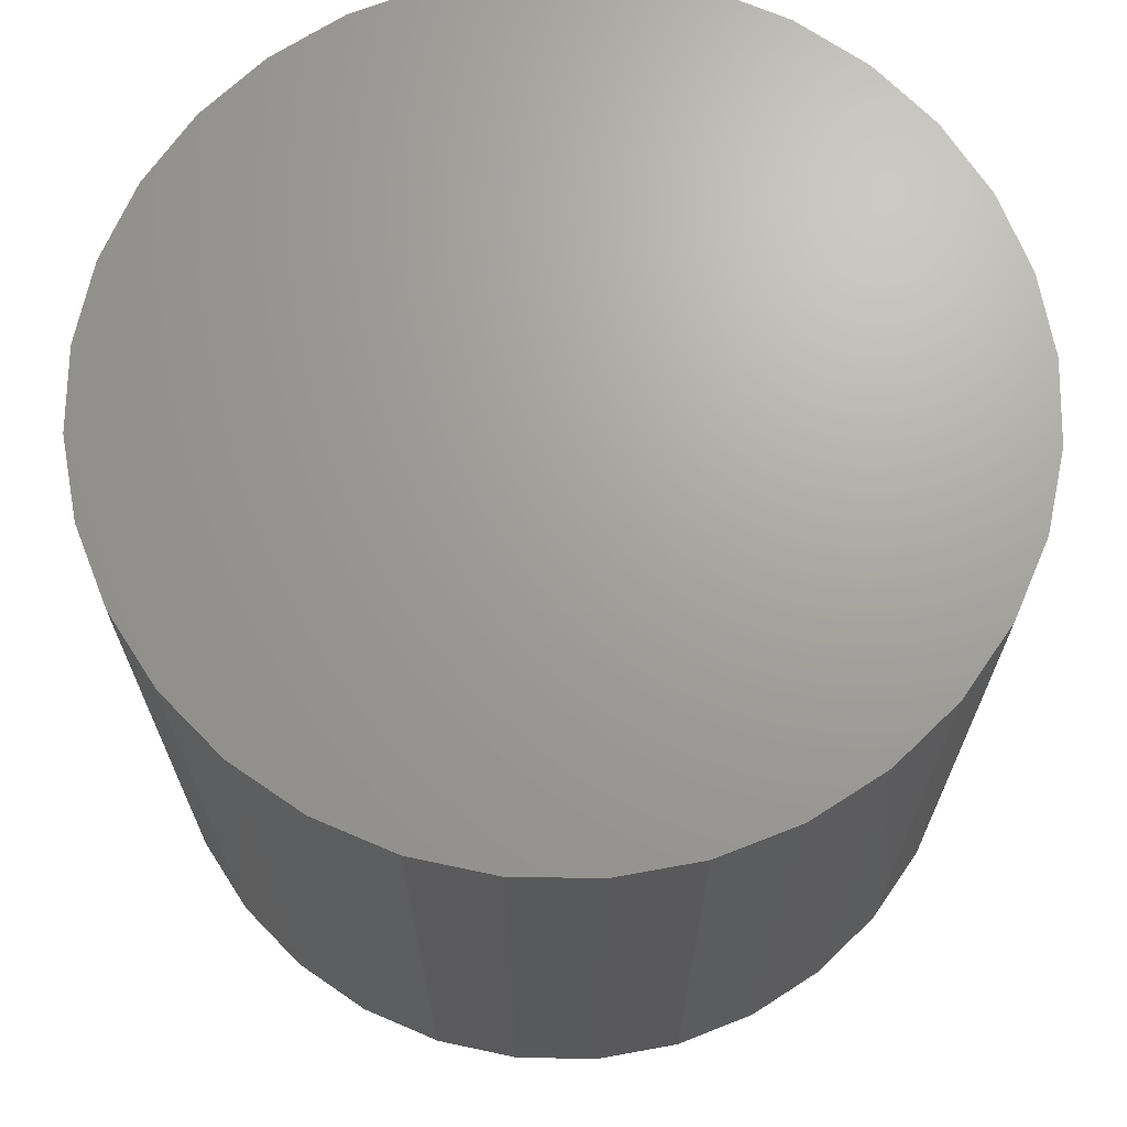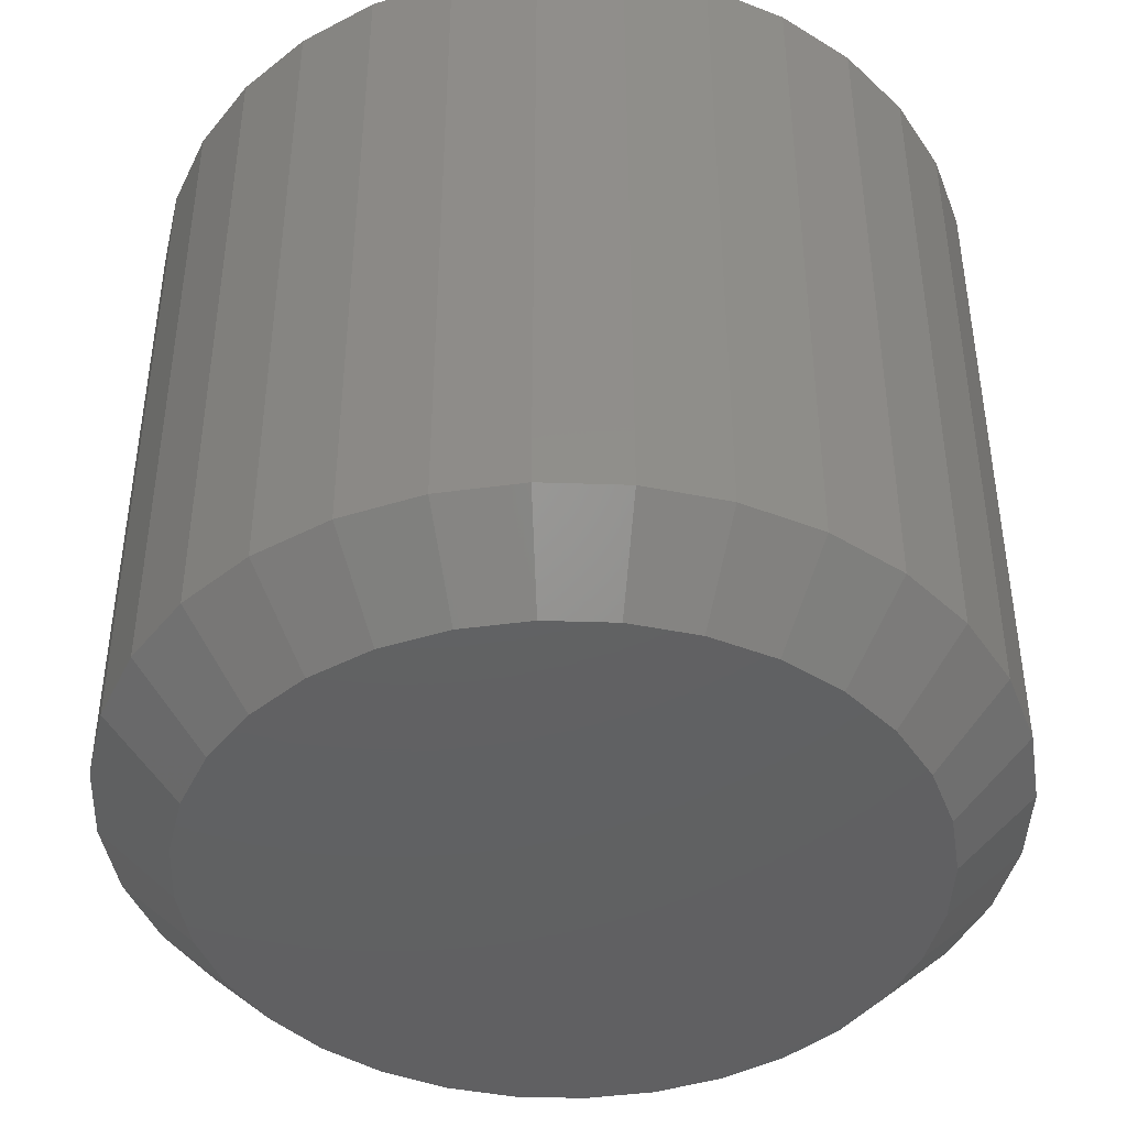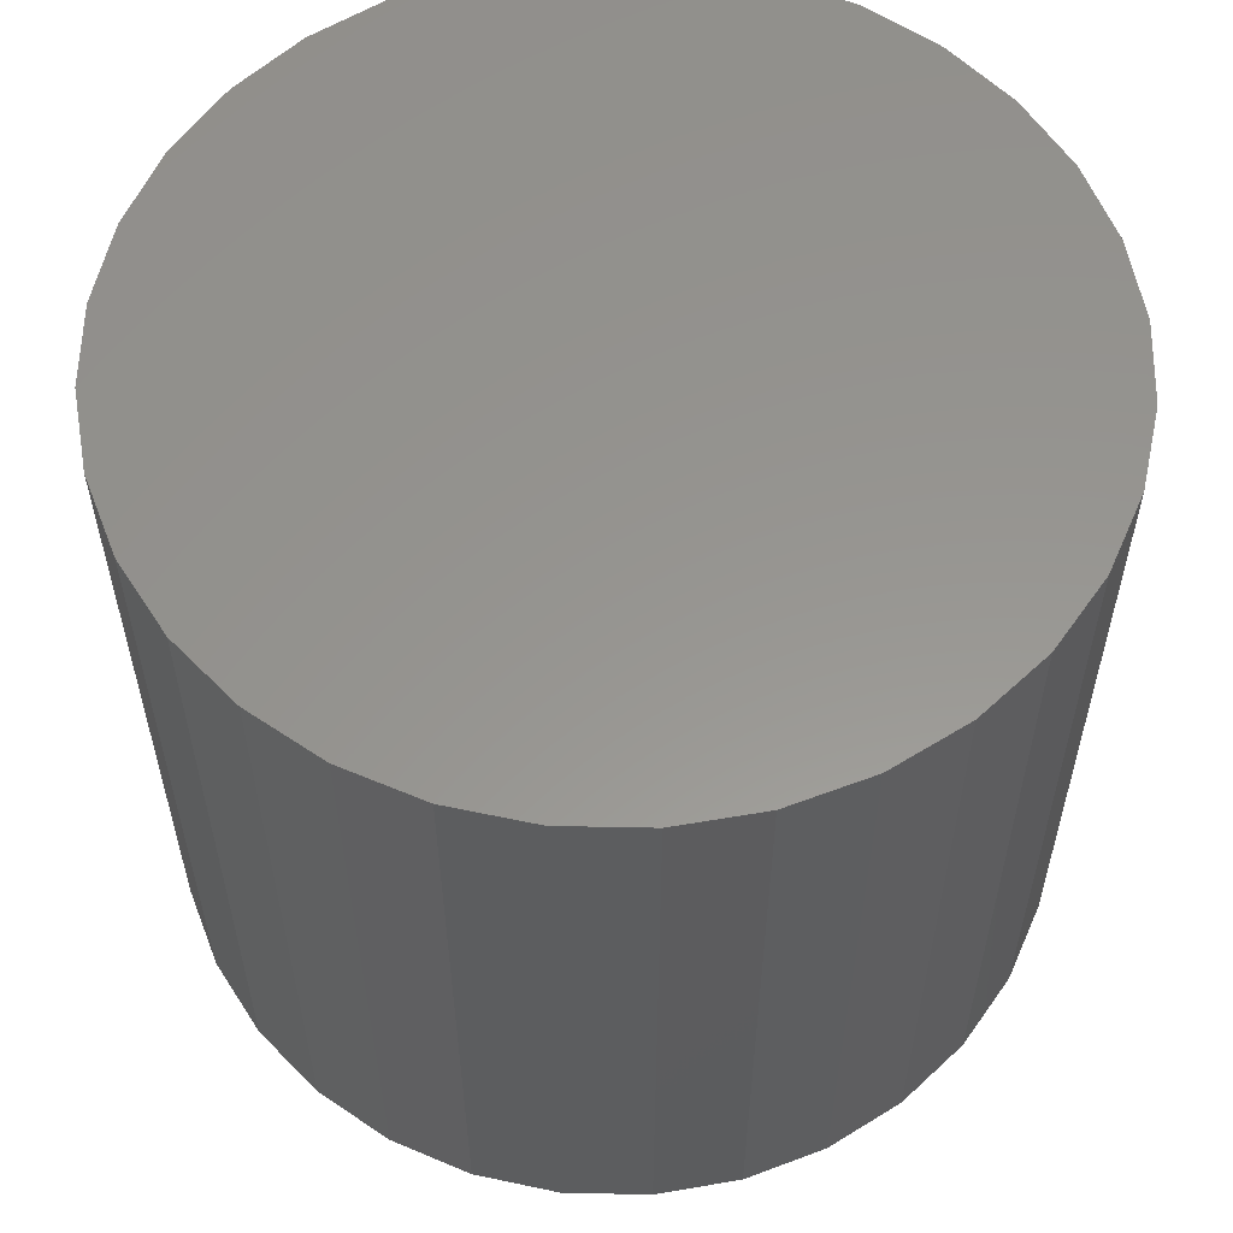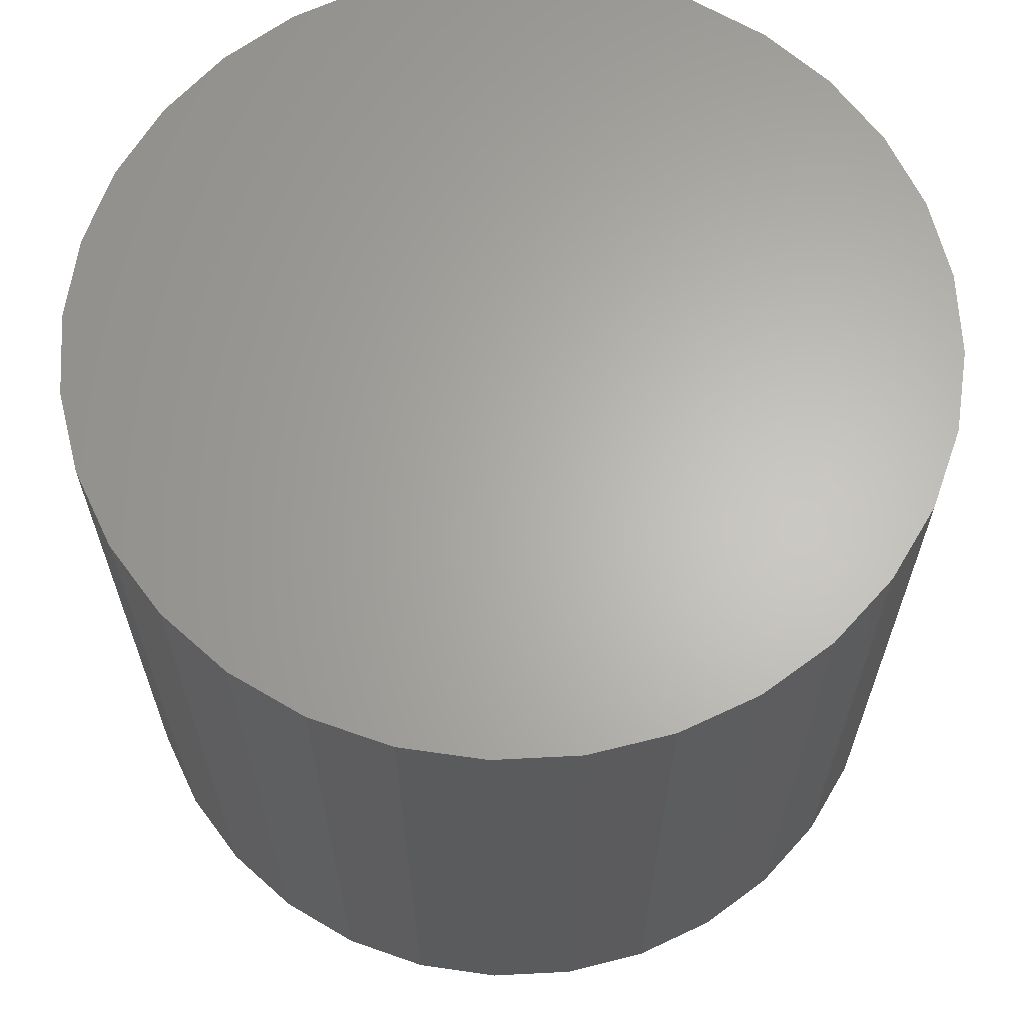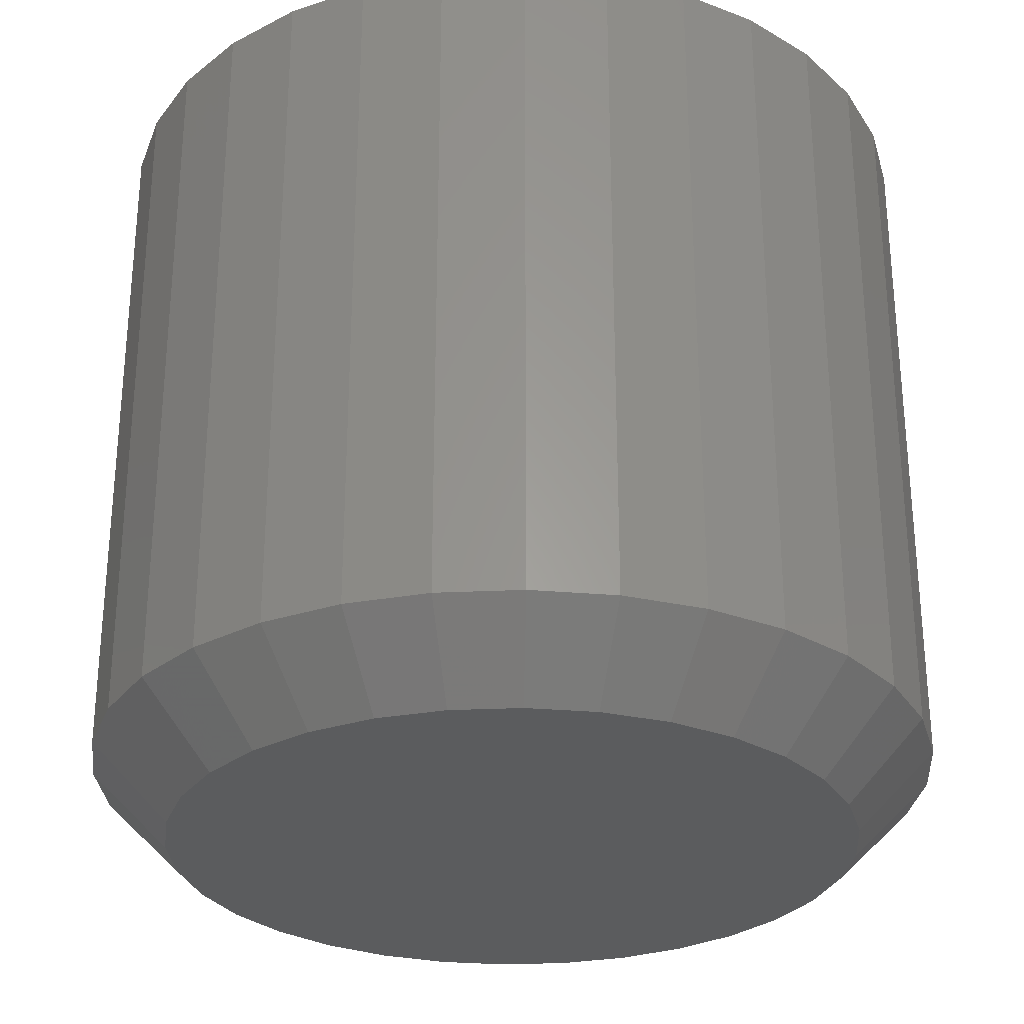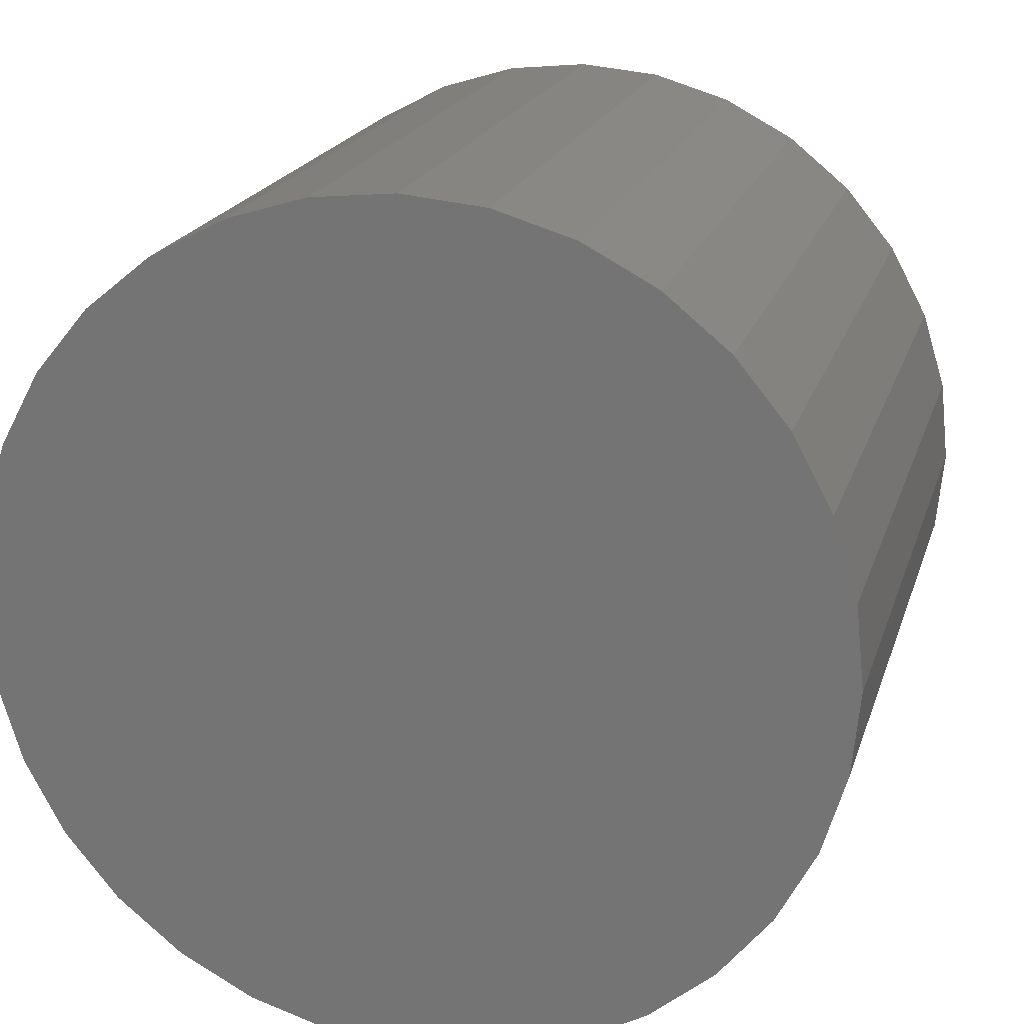
<metadata>
{"format":"stl","ext":"stl","renderer":"f3d","projection":"perspective","resolution":1024,"background":"white","views":[{"elev":68.4,"azim":17.7,"up":"+Y"},{"elev":-43.3,"azim":-165.3,"up":"+Y"},{"elev":57.8,"azim":6.8,"up":"+Y"},{"elev":64.5,"azim":58.9,"up":"+Y"},{"elev":-28.8,"azim":-46.7,"up":"+Y"},{"elev":19.2,"azim":-165.1,"up":"+Z"}]}
</metadata>
<code>
# stl→obj: 96 verts, 188 faces
v 0.5935 -0.07812 0.04293
v 0.5867 -0.07812 0.04226
v 0.5802 -0.07812 0.04027
v 0.6003 -0.07812 0.04226
v 0.6068 -0.07812 0.04027
v 0.5741 -0.07812 0.03705
v 0.6129 -0.07812 0.03705
v 0.5688 -0.07812 0.03271
v 0.6182 -0.07812 0.03271
v 0.5645 -0.07812 0.02743
v 0.6225 -0.07812 0.02743
v 0.5613 -0.07812 0.0214
v 0.6257 -0.07812 0.0214
v 0.5593 -0.07812 0.01486
v 0.6277 -0.07812 0.01486
v 0.6277 -0.07812 0.001257
v 0.5613 -0.07812 -0.005284
v 0.6257 -0.07812 -0.005284
v 0.5645 -0.07812 -0.01131
v 0.6225 -0.07812 -0.01131
v 0.5688 -0.07812 -0.0166
v 0.6182 -0.07812 -0.0166
v 0.5741 -0.07812 -0.02093
v 0.6129 -0.07812 -0.02093
v 0.5802 -0.07812 -0.02416
v 0.6068 -0.07812 -0.02416
v 0.5867 -0.07812 -0.02614
v 0.5935 -0.07812 -0.02681
v 0.6003 -0.07812 -0.02614
v 0.6284 -0.07812 0.008059
v 0.5586 -0.07812 0.008059
v 0.5593 -0.07812 0.001257
v 0.6362 1.435e-16 0.008059
v 0.6362 -0.07031 0.008059
v 0.6354 1.43e-16 -0.0002674
v 0.6354 -0.07031 -0.0002674
v 0.6329 1.422e-16 -0.008274
v 0.6329 -0.07031 -0.008274
v 0.629 1.414e-16 -0.01565
v 0.629 -0.07031 -0.01565
v 0.6237 1.405e-16 -0.02212
v 0.6237 -0.07031 -0.02212
v 0.6172 1.394e-16 -0.02743
v 0.6172 -0.07031 -0.02743
v 0.6098 1.384e-16 -0.03137
v 0.6098 -0.07031 -0.03137
v 0.6018 1.374e-16 -0.0338
v 0.6018 -0.07031 -0.0338
v 0.5935 1.364e-16 -0.03462
v 0.5935 -0.07031 -0.03462
v 0.5852 1.355e-16 -0.0338
v 0.5852 -0.07031 -0.0338
v 0.5772 1.348e-16 -0.03137
v 0.5772 -0.07031 -0.03137
v 0.5698 1.342e-16 -0.02743
v 0.5698 -0.07031 -0.02743
v 0.5633 1.338e-16 -0.02212
v 0.5633 -0.07031 -0.02212
v 0.558 1.335e-16 -0.01565
v 0.558 -0.07031 -0.01565
v 0.5541 1.335e-16 -0.008274
v 0.5541 -0.07031 -0.008274
v 0.5516 1.337e-16 -0.0002674
v 0.5516 -0.07031 -0.0002674
v 0.5508 1.34e-16 0.008059
v 0.5508 -0.07031 0.008059
v 0.5516 1.346e-16 0.01639
v 0.5516 -0.07031 0.01639
v 0.5541 1.353e-16 0.02439
v 0.5541 -0.07031 0.02439
v 0.558 1.362e-16 0.03177
v 0.558 -0.07031 0.03177
v 0.5633 1.371e-16 0.03824
v 0.5633 -0.07031 0.03824
v 0.5698 1.381e-16 0.04355
v 0.5698 -0.07031 0.04355
v 0.5772 1.392e-16 0.04749
v 0.5772 -0.07031 0.04749
v 0.5852 1.402e-16 0.04992
v 0.5852 -0.07031 0.04992
v 0.5935 1.411e-16 0.05074
v 0.5935 -0.07031 0.05074
v 0.6018 1.42e-16 0.04992
v 0.6018 -0.07031 0.04992
v 0.6098 1.428e-16 0.04749
v 0.6098 -0.07031 0.04749
v 0.6172 1.434e-16 0.04355
v 0.6172 -0.07031 0.04355
v 0.6237 1.438e-16 0.03824
v 0.6237 -0.07031 0.03824
v 0.629 1.44e-16 0.03177
v 0.629 -0.07031 0.03177
v 0.6329 1.441e-16 0.02439
v 0.6329 -0.07031 0.02439
v 0.6354 1.439e-16 0.01639
v 0.6354 -0.07031 0.01639
f 1 2 3
f 4 1 3
f 4 3 5
f 5 3 6
f 5 6 7
f 7 6 8
f 7 8 9
f 9 8 10
f 9 10 11
f 11 10 12
f 11 12 13
f 13 12 14
f 13 14 15
f 16 17 18
f 18 17 19
f 18 19 20
f 20 19 21
f 20 21 22
f 22 21 23
f 22 23 24
f 24 23 25
f 24 25 26
f 26 25 27
f 26 27 28
f 26 28 29
f 15 14 30
f 30 14 31
f 30 31 16
f 16 31 32
f 16 32 17
f 33 34 35
f 35 34 36
f 35 36 37
f 37 36 38
f 37 38 39
f 39 38 40
f 39 40 41
f 41 40 42
f 41 42 43
f 43 42 44
f 43 44 45
f 45 44 46
f 45 46 47
f 47 46 48
f 47 48 49
f 49 48 50
f 49 50 51
f 51 50 52
f 51 52 53
f 53 52 54
f 53 54 55
f 55 54 56
f 55 56 57
f 57 56 58
f 57 58 59
f 59 58 60
f 59 60 61
f 61 60 62
f 61 62 63
f 63 62 64
f 63 64 65
f 65 64 66
f 65 66 67
f 67 66 68
f 67 68 69
f 69 68 70
f 69 70 71
f 71 70 72
f 71 72 73
f 73 72 74
f 73 74 75
f 75 74 76
f 75 76 77
f 77 76 78
f 77 78 79
f 79 78 80
f 79 80 81
f 81 80 82
f 81 82 83
f 83 82 84
f 83 84 85
f 85 84 86
f 85 86 87
f 87 86 88
f 87 88 89
f 89 88 90
f 89 90 91
f 91 90 92
f 91 92 93
f 93 92 94
f 93 94 95
f 95 94 96
f 95 96 33
f 33 96 34
f 30 16 34
f 16 36 34
f 66 64 31
f 64 32 31
f 64 62 17
f 32 64 17
f 60 58 19
f 19 62 60
f 17 62 19
f 56 54 25
f 23 56 25
f 23 21 56
f 52 50 27
f 27 54 52
f 25 54 27
f 48 46 26
f 29 48 26
f 29 28 48
f 44 42 24
f 24 46 44
f 26 46 24
f 40 38 18
f 20 40 18
f 20 22 40
f 16 38 36
f 18 38 16
f 21 19 58
f 58 56 21
f 28 27 50
f 50 48 28
f 22 24 42
f 42 40 22
f 31 14 66
f 14 68 66
f 34 96 30
f 96 15 30
f 96 94 13
f 15 96 13
f 92 90 11
f 11 94 92
f 13 94 11
f 88 86 5
f 7 88 5
f 7 9 88
f 84 82 4
f 4 86 84
f 5 86 4
f 80 78 3
f 2 80 3
f 2 1 80
f 76 74 6
f 6 78 76
f 3 78 6
f 72 70 12
f 10 72 12
f 10 8 72
f 14 70 68
f 12 70 14
f 9 11 90
f 90 88 9
f 1 4 82
f 82 80 1
f 8 6 74
f 74 72 8
f 77 79 81
f 77 81 83
f 85 77 83
f 75 77 85
f 87 75 85
f 73 75 87
f 89 73 87
f 71 73 89
f 91 71 89
f 69 71 91
f 93 69 91
f 67 69 93
f 95 67 93
f 37 61 35
f 59 61 37
f 39 59 37
f 57 59 39
f 41 57 39
f 55 57 41
f 43 55 41
f 53 55 43
f 45 53 43
f 51 53 45
f 49 51 45
f 47 49 45
f 61 63 35
f 35 63 65
f 35 65 33
f 33 65 67
f 33 67 95

</code>
